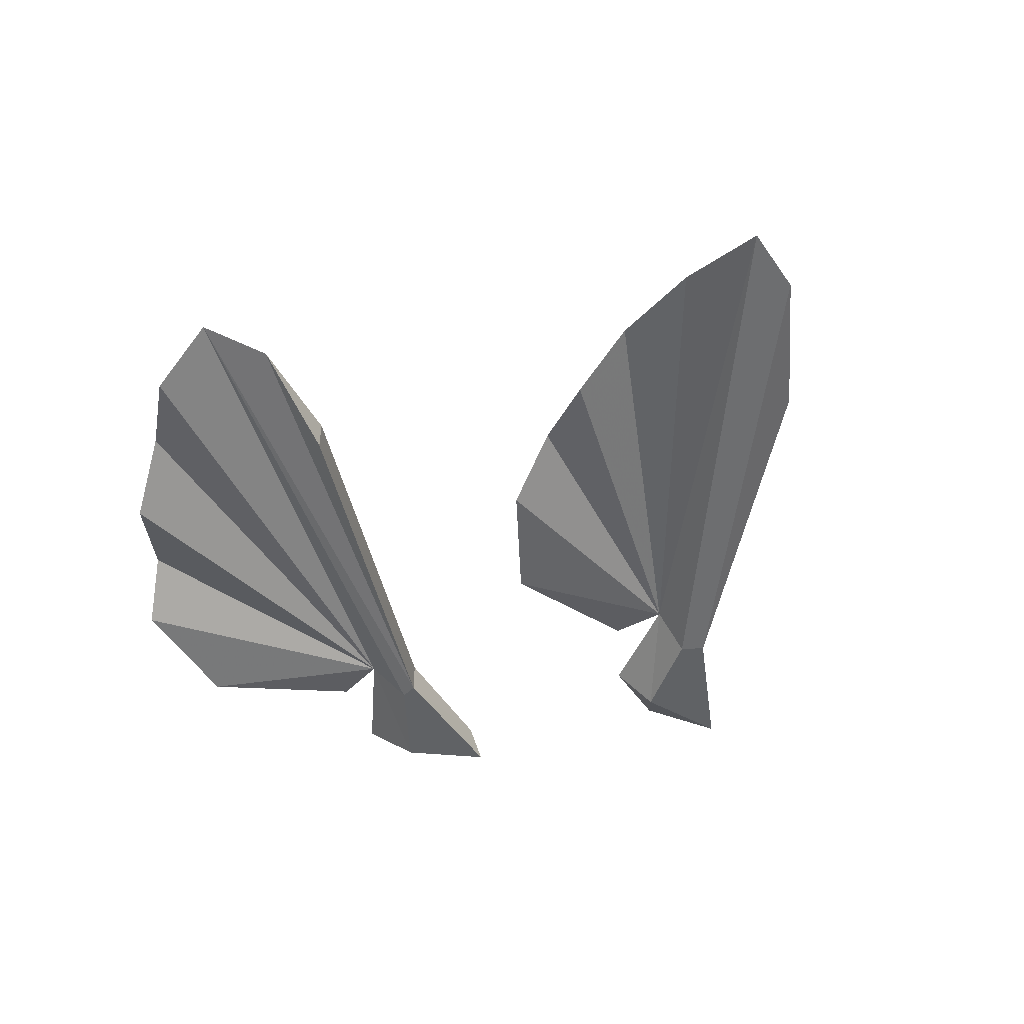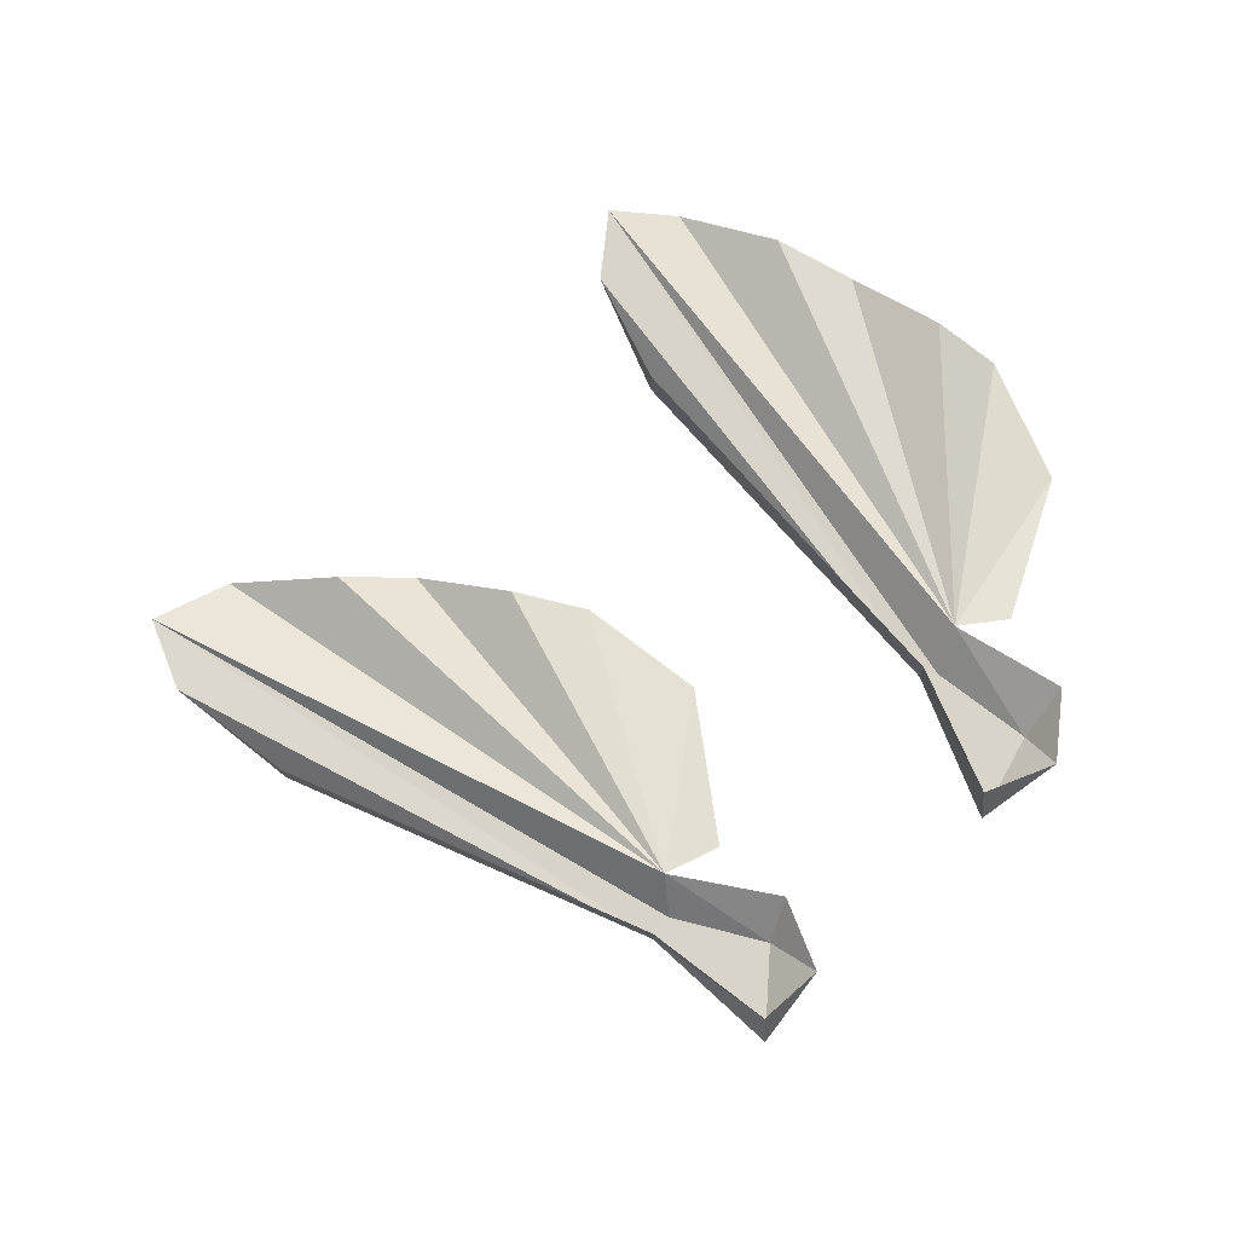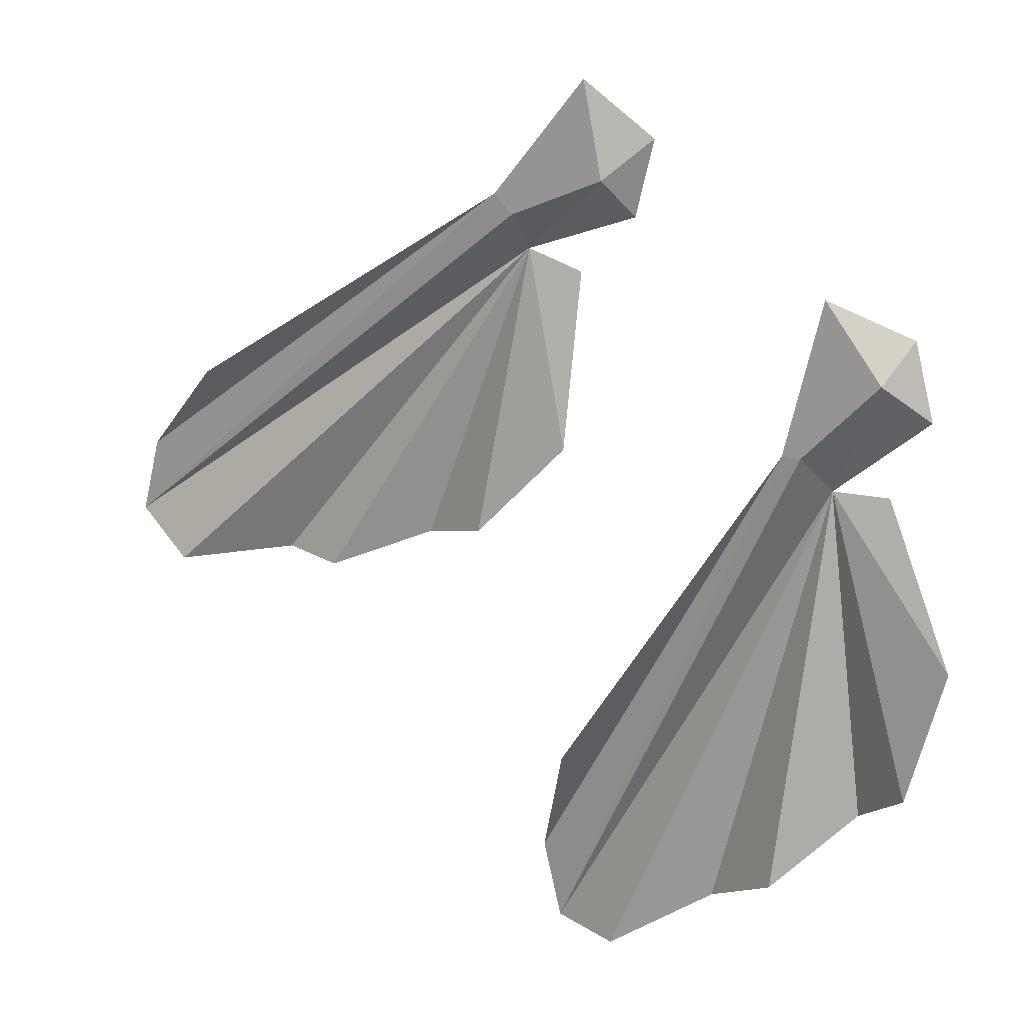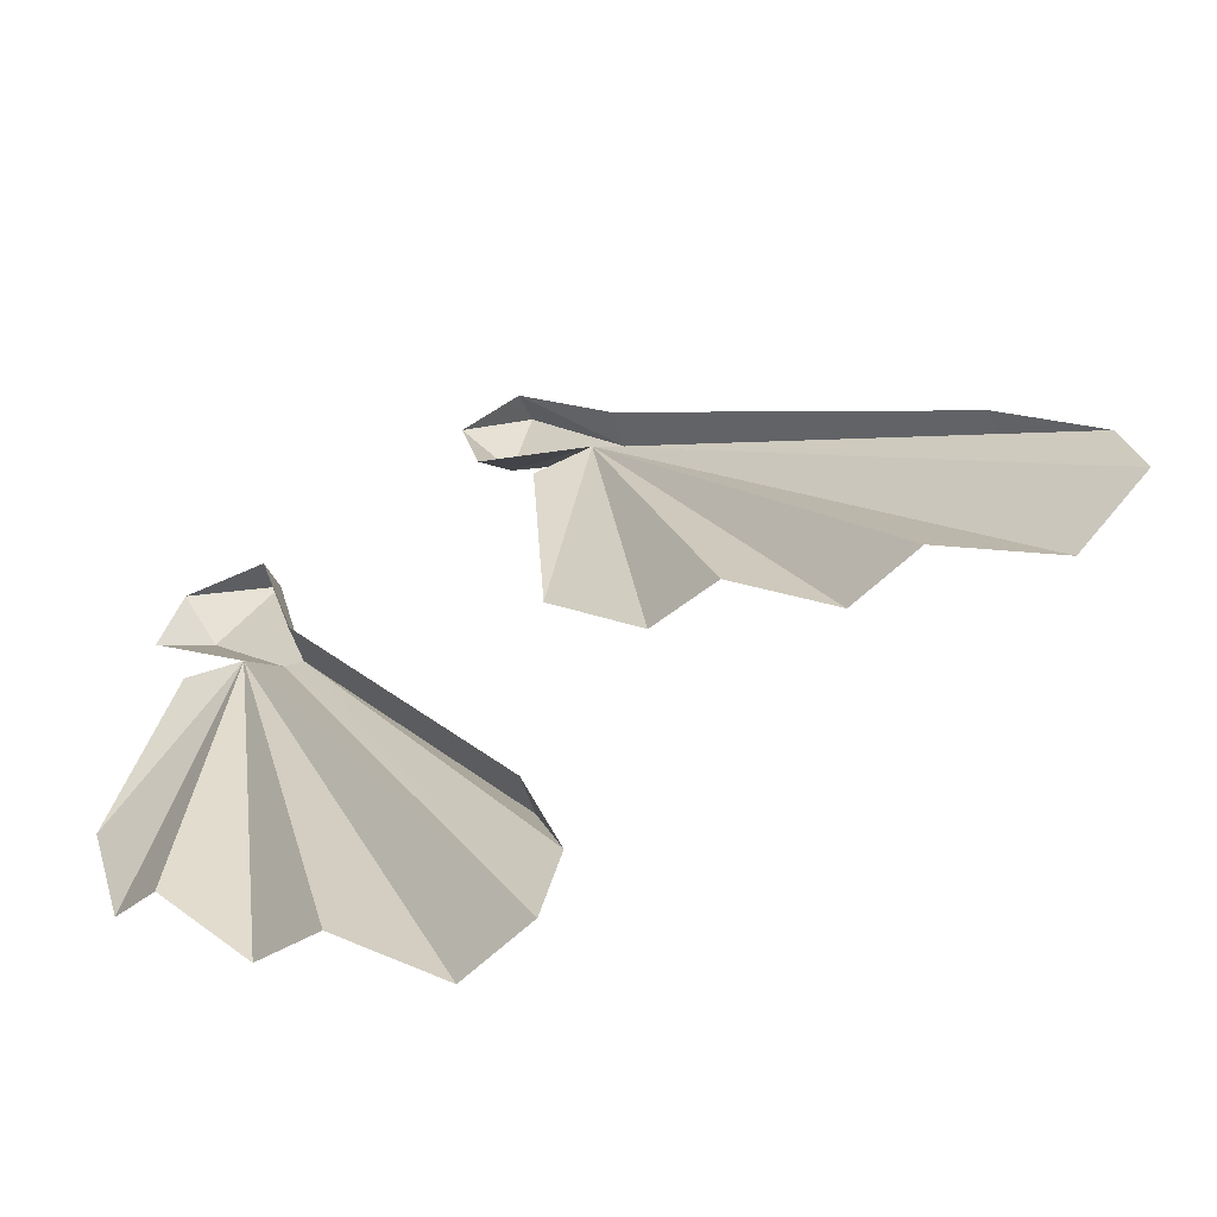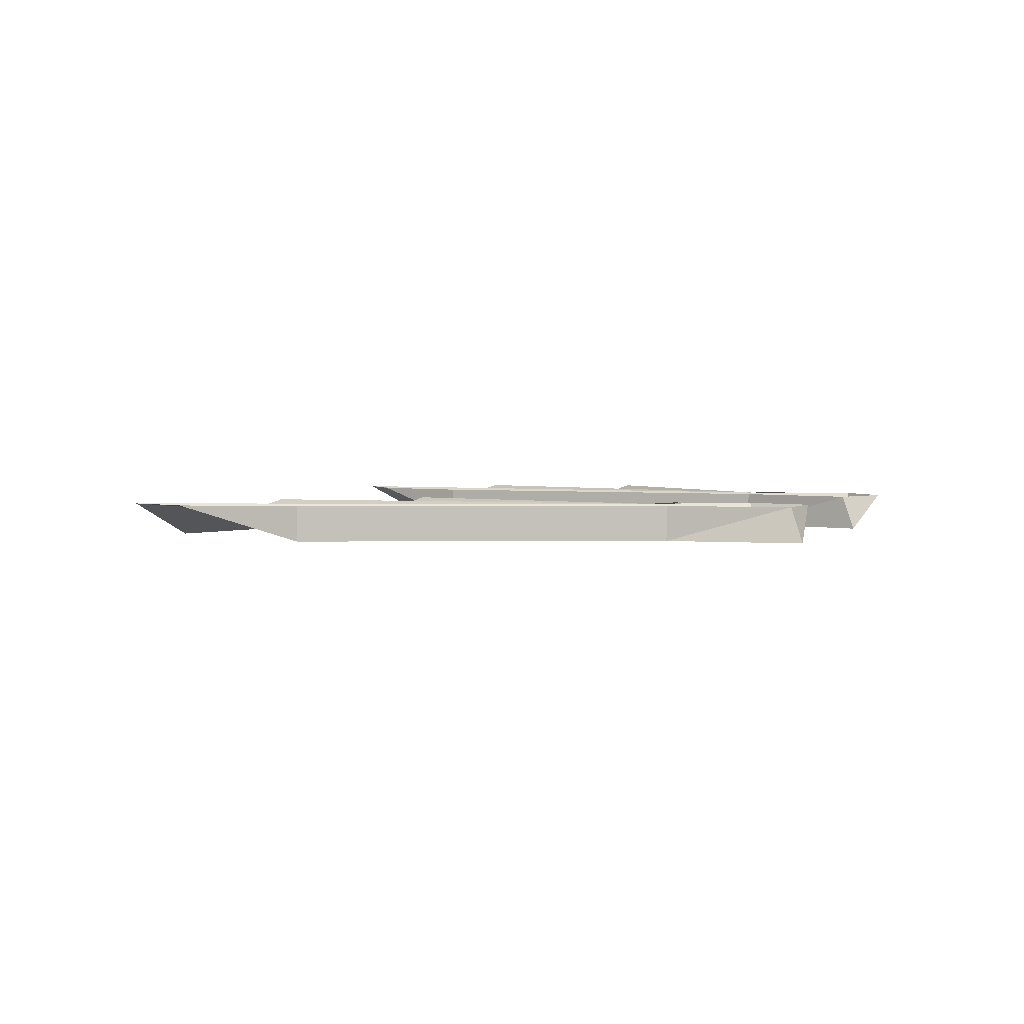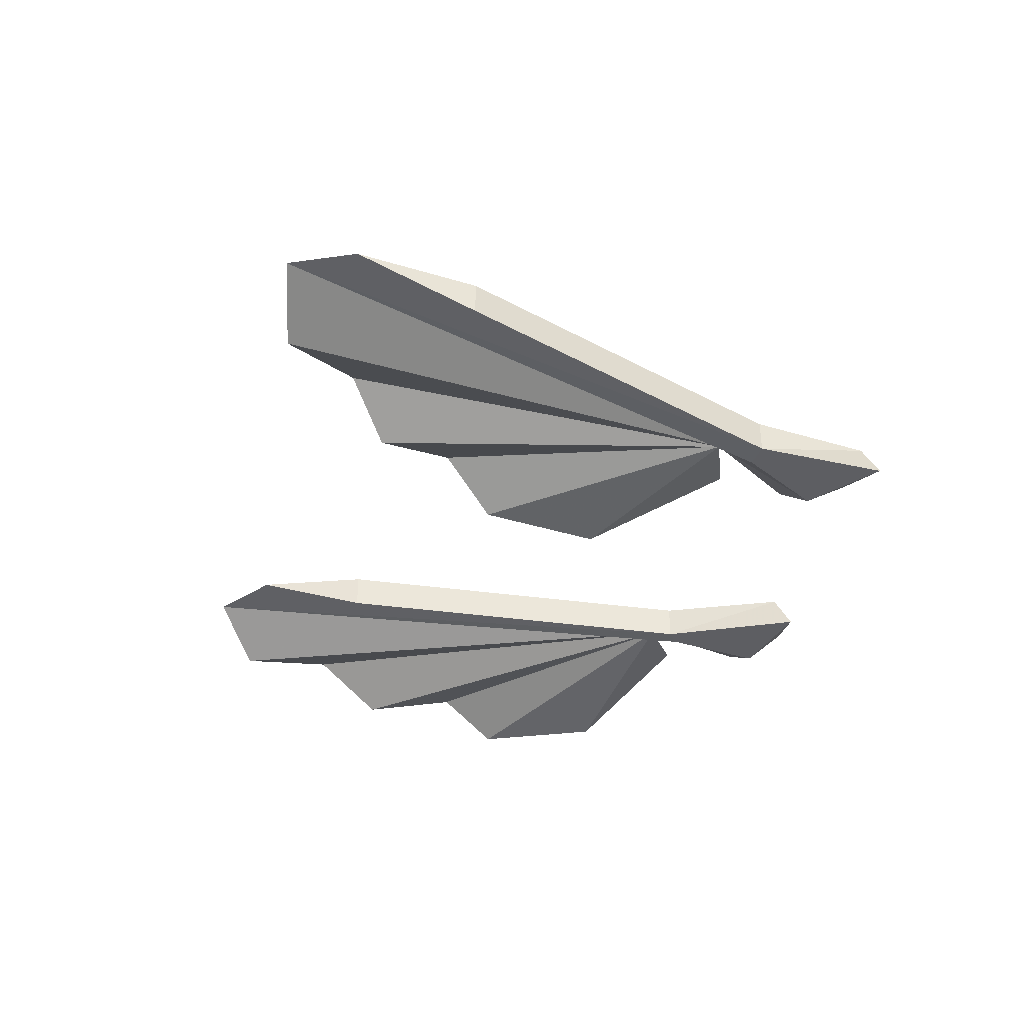
<metadata>
{"format":"obj","ext":"obj","renderer":"f3d","projection":"perspective","resolution":1024,"background":"white","views":[{"elev":-50.5,"azim":-132.4,"up":"+Y"},{"elev":75.1,"azim":-7.6,"up":"+Y"},{"elev":15.2,"azim":27.3,"up":"+Z"},{"elev":-59.0,"azim":-161.4,"up":"+Z"},{"elev":2.6,"azim":-33.0,"up":"+Y"},{"elev":-39.0,"azim":-65.9,"up":"+Y"}]}
</metadata>
<code>
v -0.125 0 -0.1016
v 0.07031 0 0.03125
v 0.07031 -0.01562 0.04688
v 0.0625 -0.01562 0.05469
v -0.1172 0 -0.07031
v -0.07812 -0.01562 -0.03125
v -0.07812 0 -0.03125
v 0.0625 0 0.05469
v 0.1016 0 0.09375
v 0.1016 -0.01562 0.1016
v 0.125 0 0.07812
v 0.1094 -0.01562 0.0625
v 0.1172 0 0.04688
v 0.09375 -0.01562 -0.04688
v 0.09375 0 0.02344
v 0.05469 -0.01562 -0.08594
v 0.02344 0 -0.09375
v -0.01562 -0.01562 -0.1094
v -0.04688 0 -0.1094
v -0.09375 -0.01562 -0.1172
v 0.08594 0 -0.2578
v 0.2031 0 -0.05469
v 0.1953 -0.01562 -0.03906
v 0.1875 -0.01562 -0.03906
v 0.07812 0 -0.2266
v 0.09375 -0.01562 -0.1797
v 0.09375 0 -0.1797
v 0.1875 0 -0.03906
v 0.2031 0 0.01562
v 0.2031 -0.01562 0.02344
v 0.2344 0 0.007812
v 0.2266 -0.01562 -0.007812
v 0.2422 0 -0.02344
v 0.2578 -0.01562 -0.1172
v 0.2266 0 -0.05469
v 0.2422 -0.01562 -0.1719
v 0.2188 0 -0.1875
v 0.1875 -0.01562 -0.2188
v 0.1562 0 -0.2344
v 0.1172 -0.01562 -0.2578
f 1 2 3
f 1 3 4
f 1 4 5
f 5 4 6
f 5 6 7
f 7 6 4
f 7 4 8
f 8 4 9
f 9 4 10
f 9 10 11
f 11 10 12
f 11 12 13
f 13 12 2
f 2 12 3
f 3 12 10
f 3 10 4
f 21 22 23
f 21 23 24
f 21 24 25
f 25 24 26
f 25 26 27
f 27 26 24
f 27 24 28
f 28 24 29
f 29 24 30
f 29 30 31
f 31 30 32
f 31 32 33
f 33 32 22
f 22 32 23
f 23 32 30
f 23 30 24
f 2 14 15
f 16 2 17
f 18 2 19
f 20 2 1
f 22 34 35
f 36 22 37
f 38 22 39
f 40 22 21
f 14 2 16
f 17 2 18
f 19 2 20
f 34 22 36
f 37 22 38
f 39 22 40

</code>
